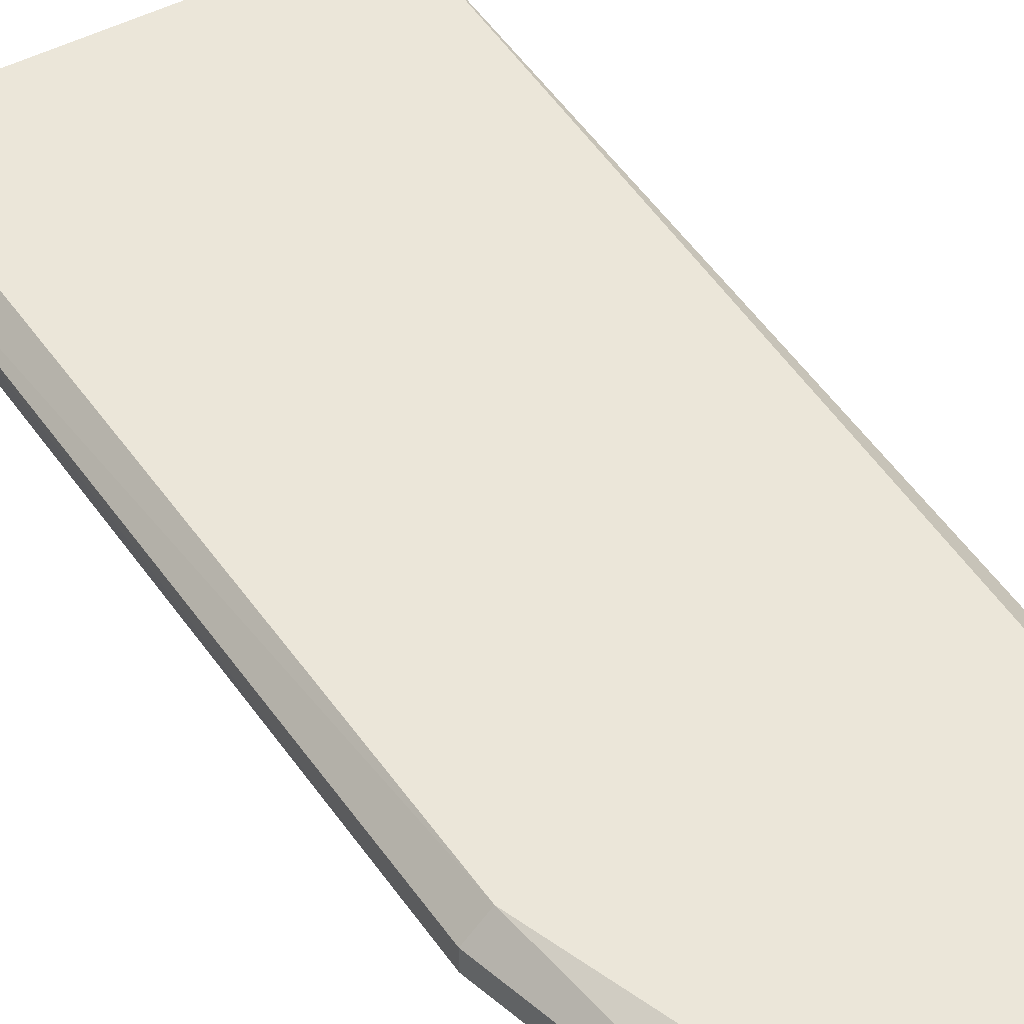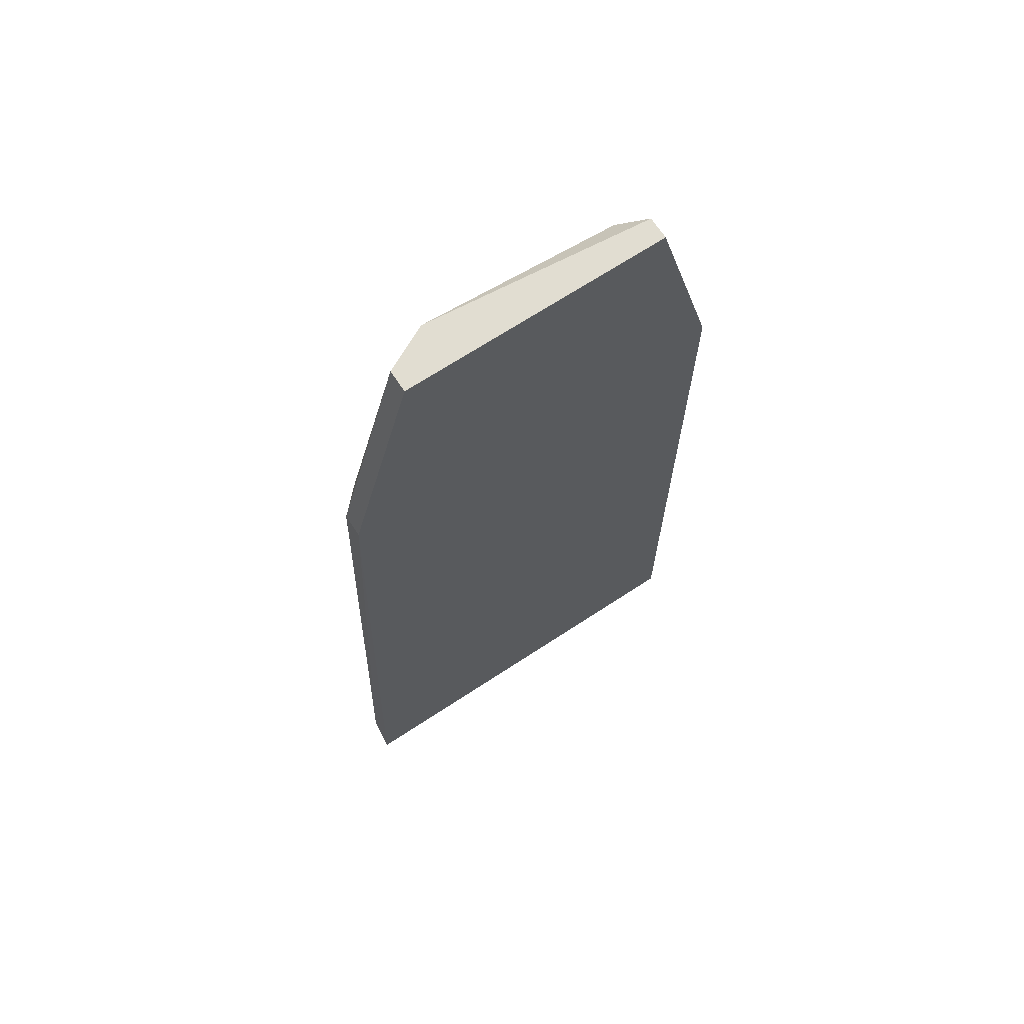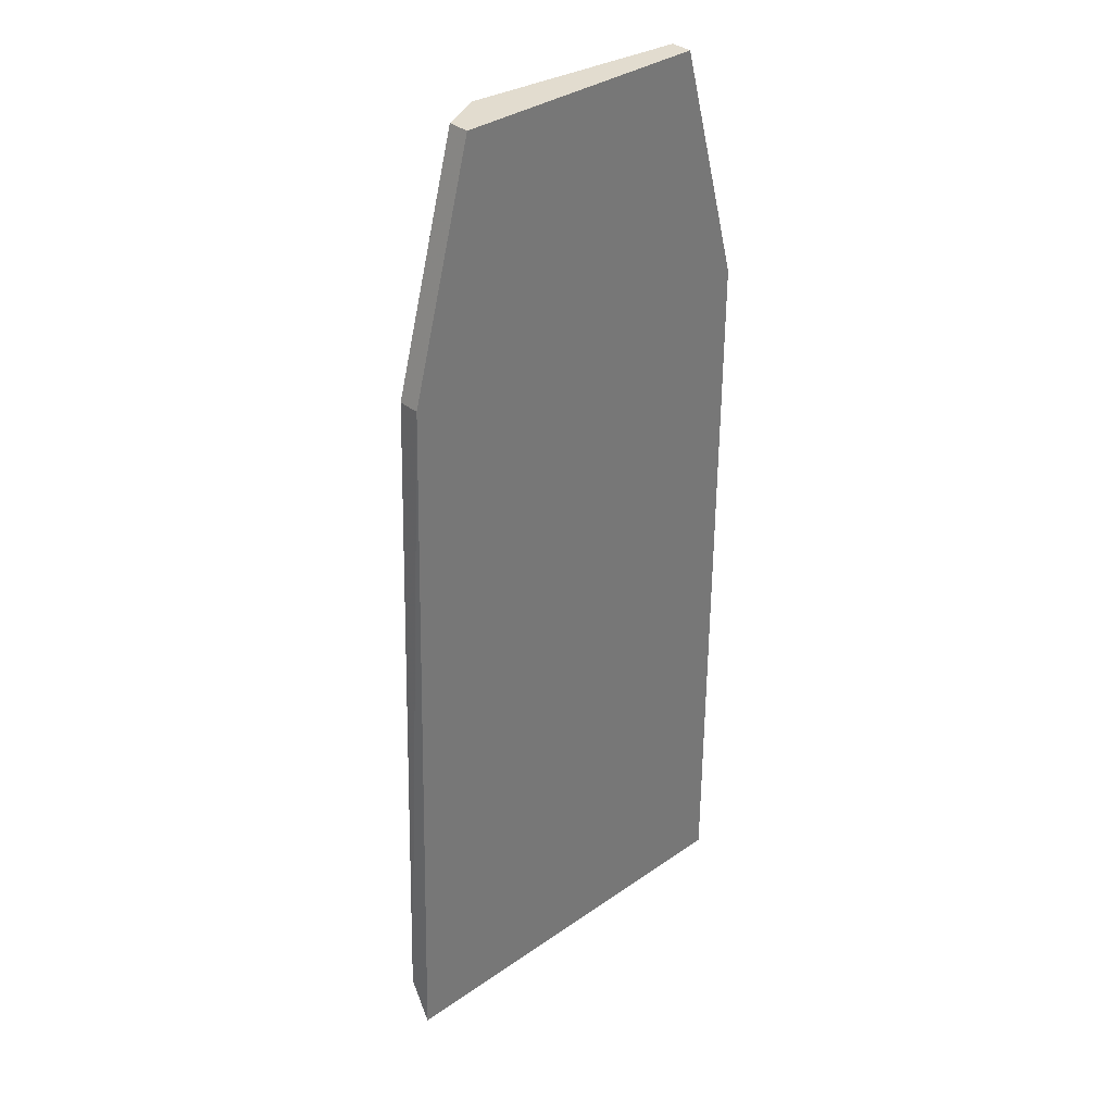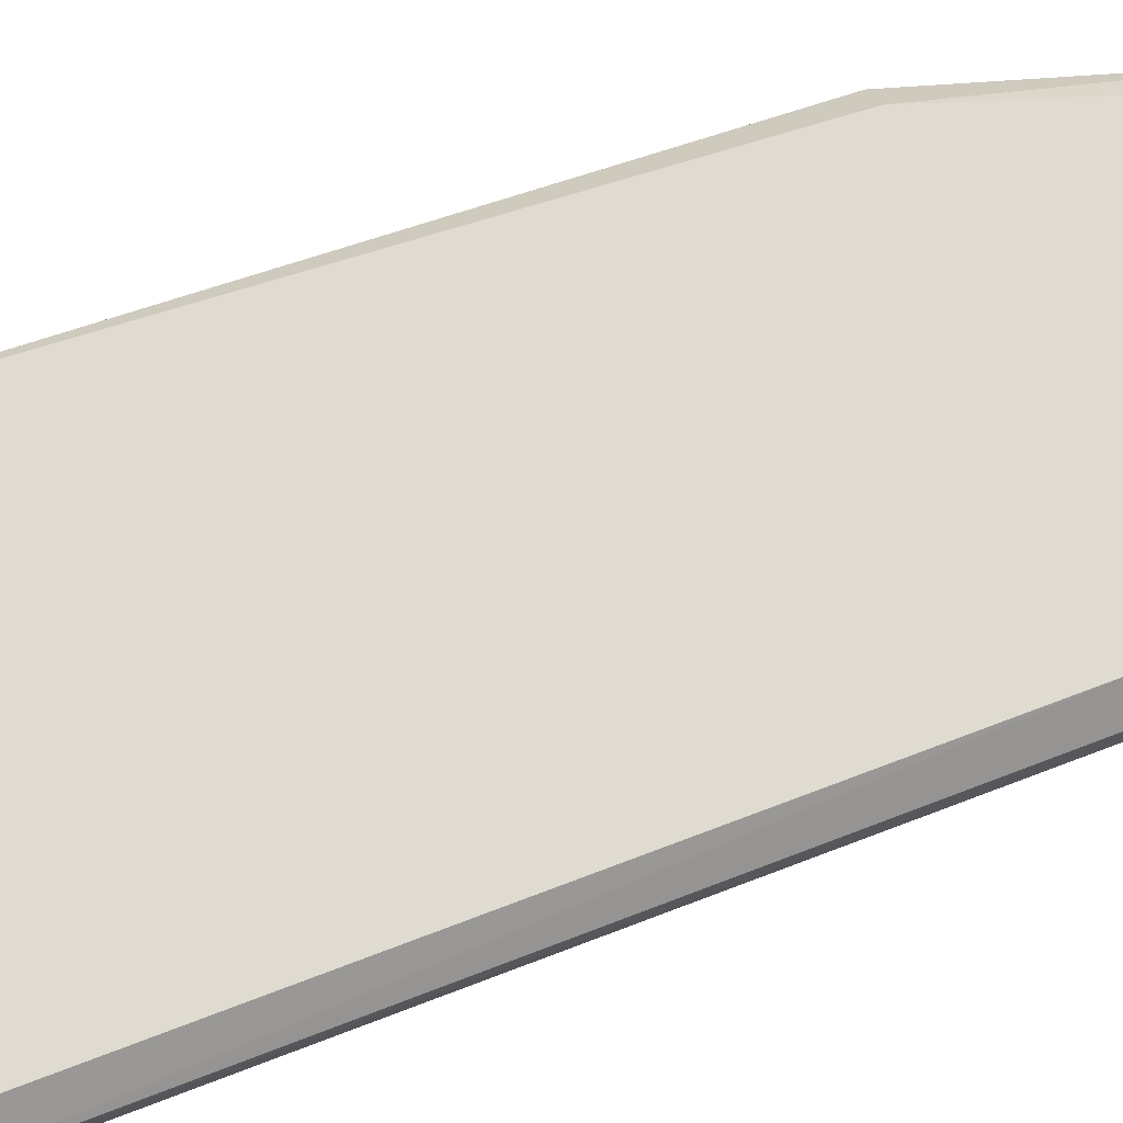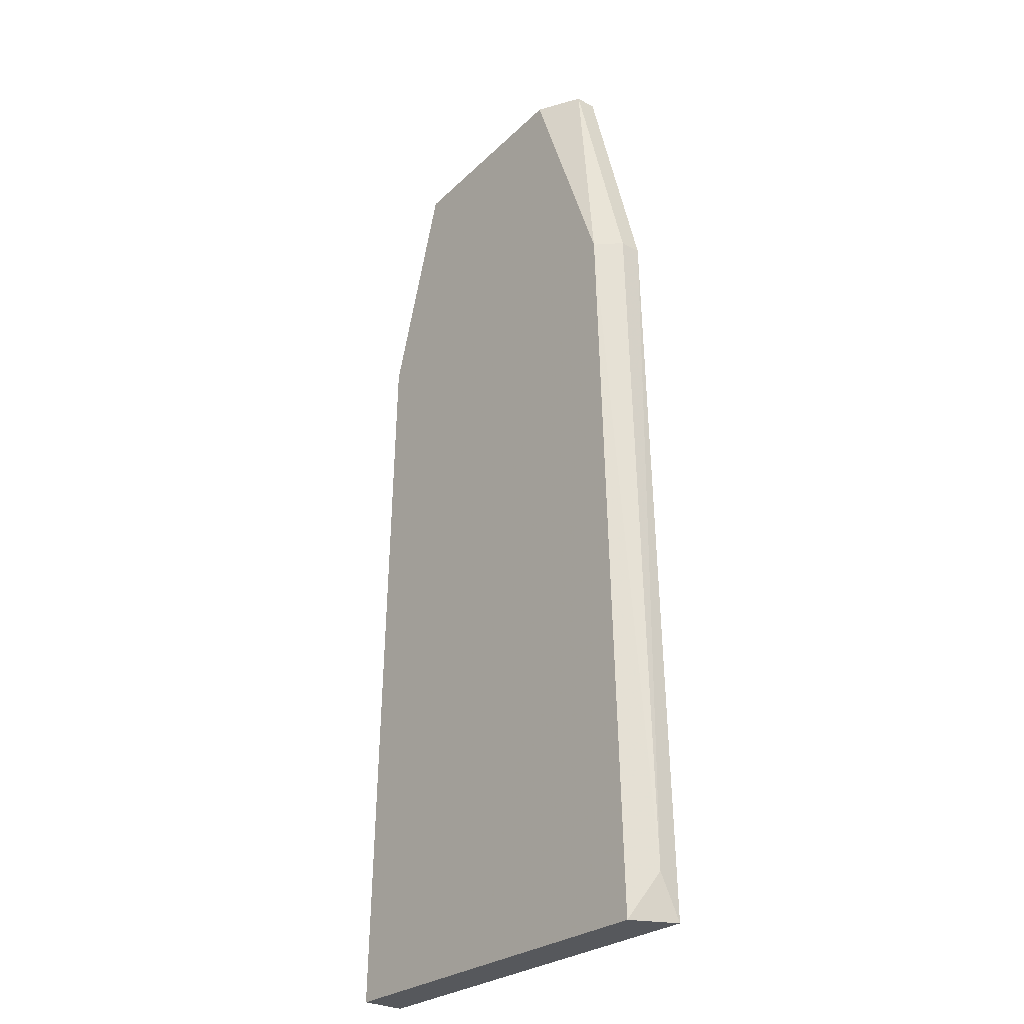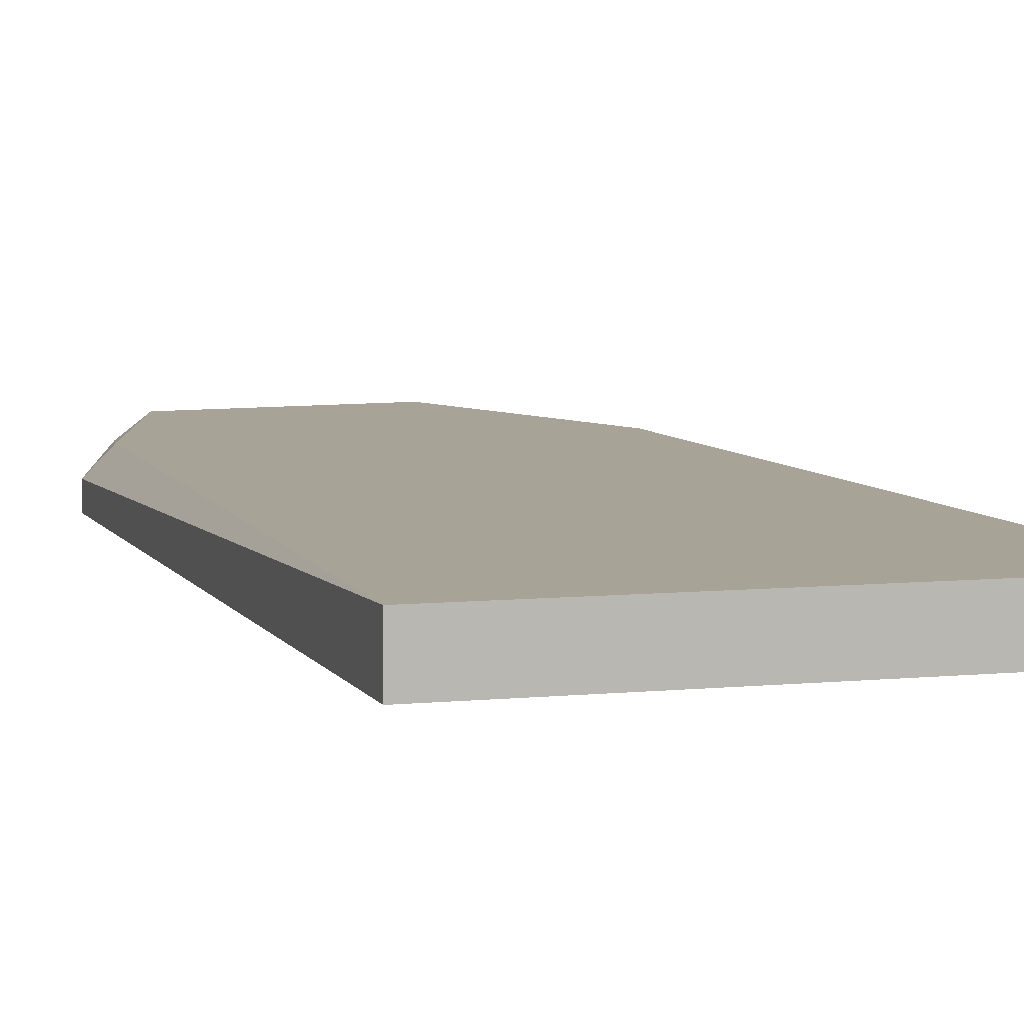
<metadata>
{"format":"obj","ext":"obj","renderer":"f3d","projection":"perspective","resolution":1024,"background":"white","views":[{"elev":46.9,"azim":-31.4,"up":"+Y"},{"elev":68.8,"azim":-33.3,"up":"+Z"},{"elev":34.7,"azim":-42.9,"up":"+Z"},{"elev":69.8,"azim":-109.3,"up":"+Y"},{"elev":-27.9,"azim":-129.8,"up":"+Z"},{"elev":6.7,"azim":163.1,"up":"+Y"}]}
</metadata>
<code>
v -0.003077 0.00788 0.06727
v 0.003866 0.00788 0.06649
v -0.00771 0.006336 0.03255
v -0.00771 0.007108 0.03409
v -0.006166 0.00788 0.05878
v 0.006955 0.006336 0.05878
v 0.006955 0.006336 0.03255
v 0.006955 0.00788 0.03255
v 0.006955 0.007108 0.05878
v -0.006938 0.006336 0.05878
v -0.006938 0.00788 0.03255
v -0.006938 0.007108 0.05878
v 0.006182 0.00788 0.05878
v -0.004621 0.006336 0.06727
v -0.004621 0.007108 0.06727
v 0.004636 0.006336 0.06727
v 0.004636 0.007108 0.06727
f 13 2 17
f 9 6 8
f 6 14 7
f 8 6 7
f 8 7 3
f 7 14 3
f 1 8 11
f 8 3 11
f 3 4 11
f 8 1 2
f 6 9 16
f 14 6 16
f 1 14 16
f 11 4 5
f 1 11 5
f 4 12 5
f 4 3 10
f 3 14 10
f 14 12 10
f 12 4 10
f 9 8 13
f 8 2 13
f 14 1 15
f 12 14 15
f 1 5 15
f 5 12 15
f 2 1 17
f 16 9 17
f 1 16 17
f 9 13 17

</code>
